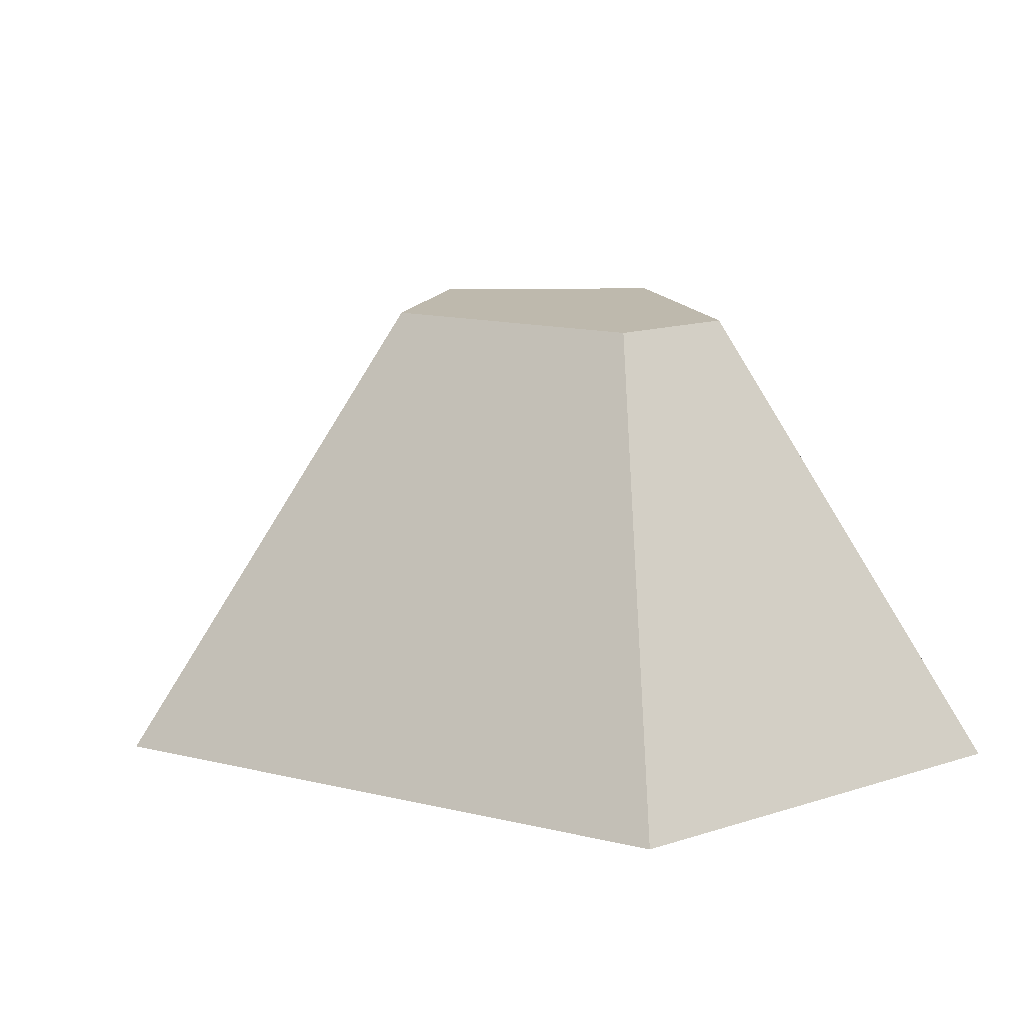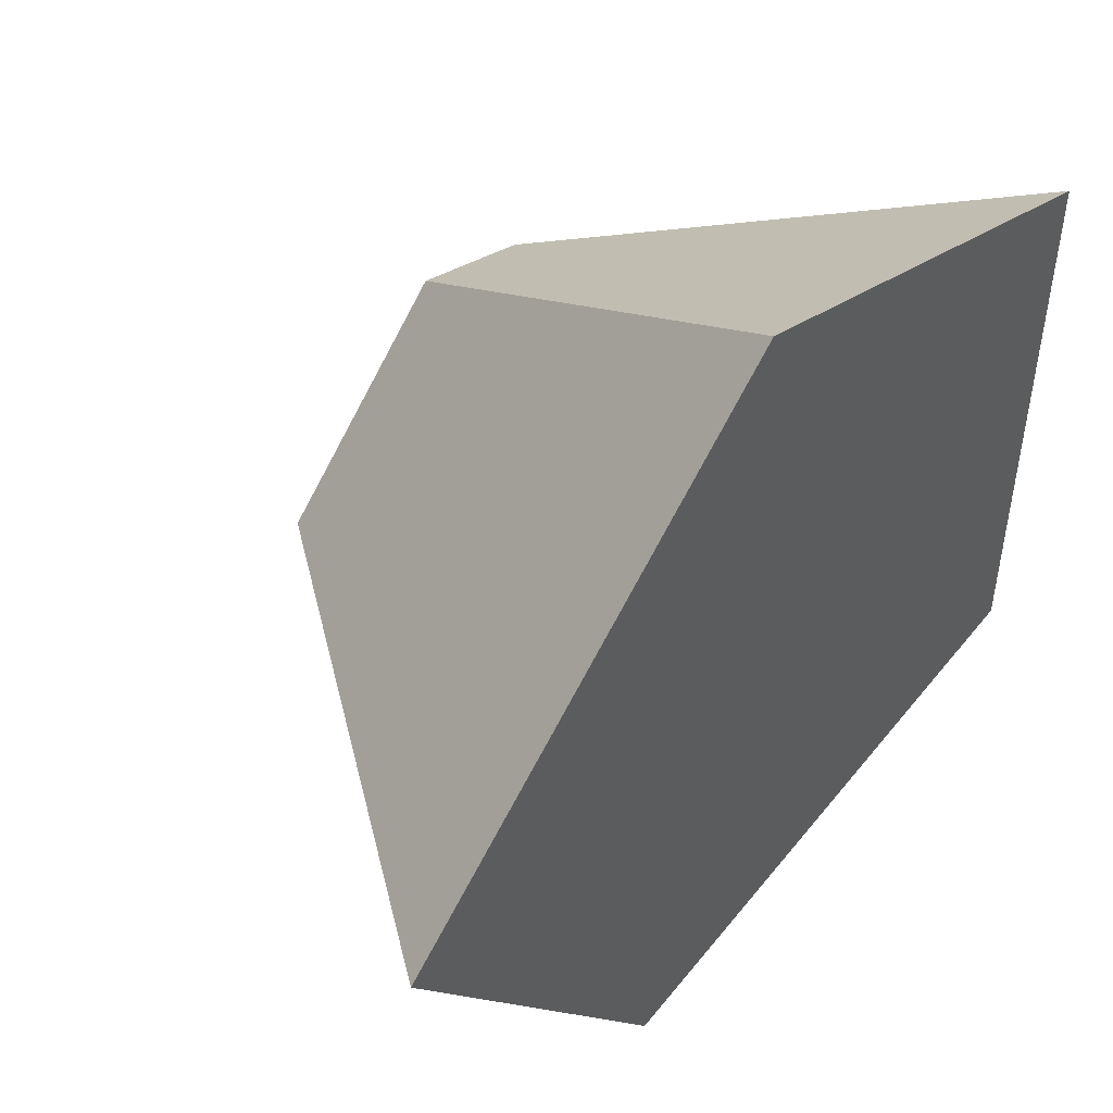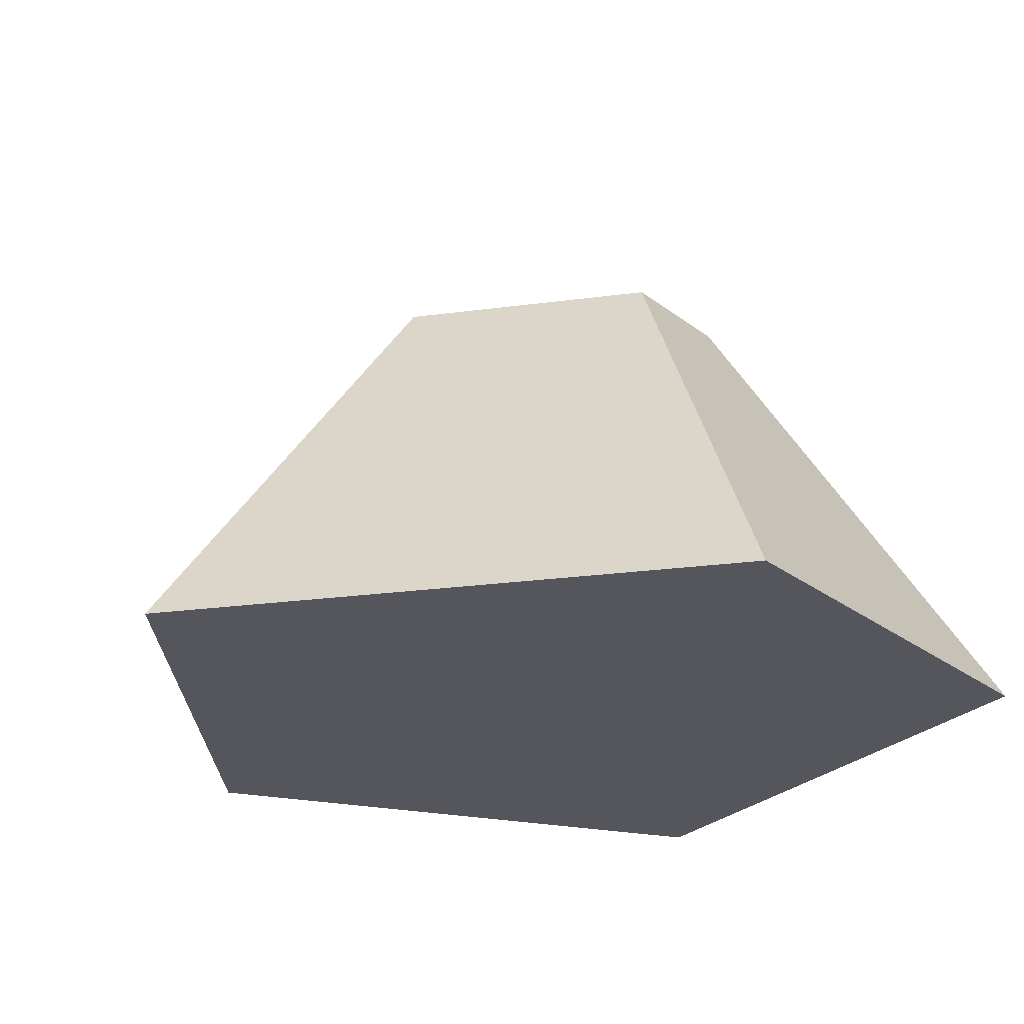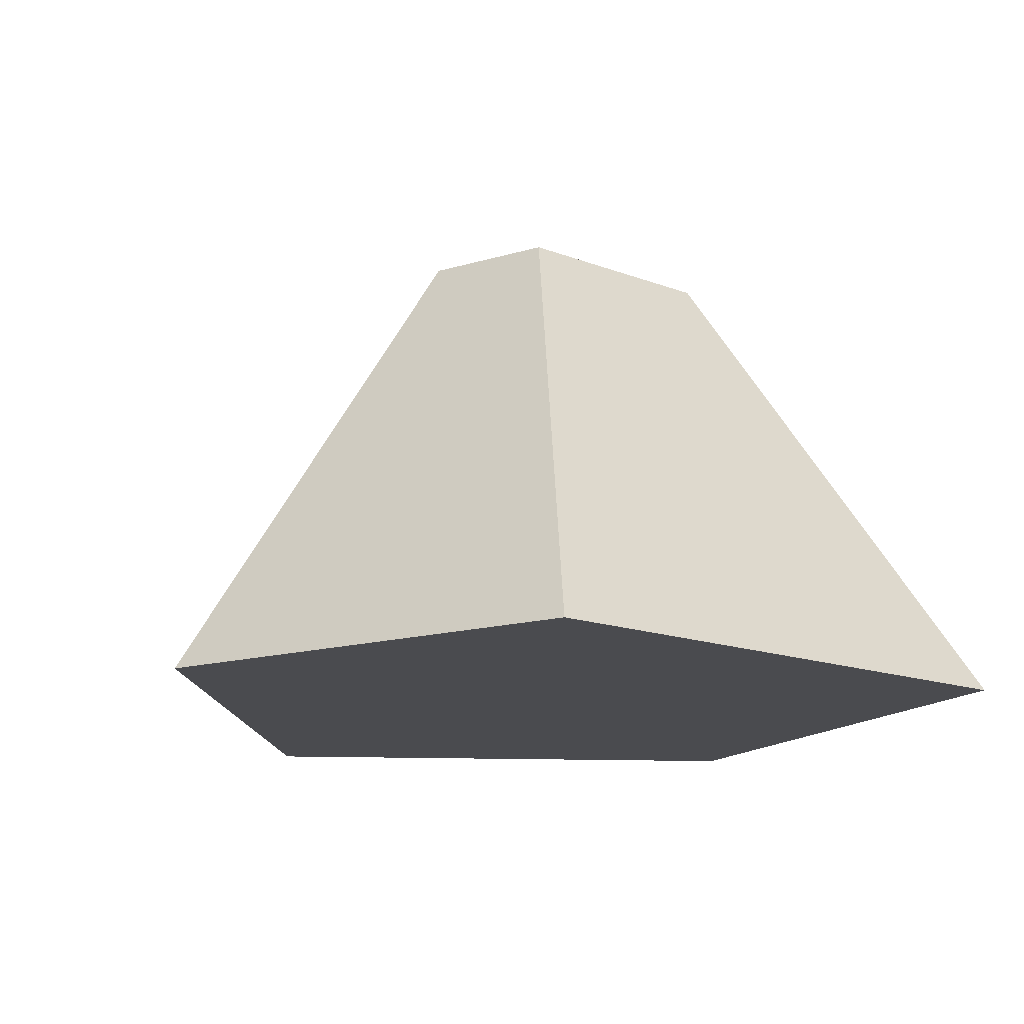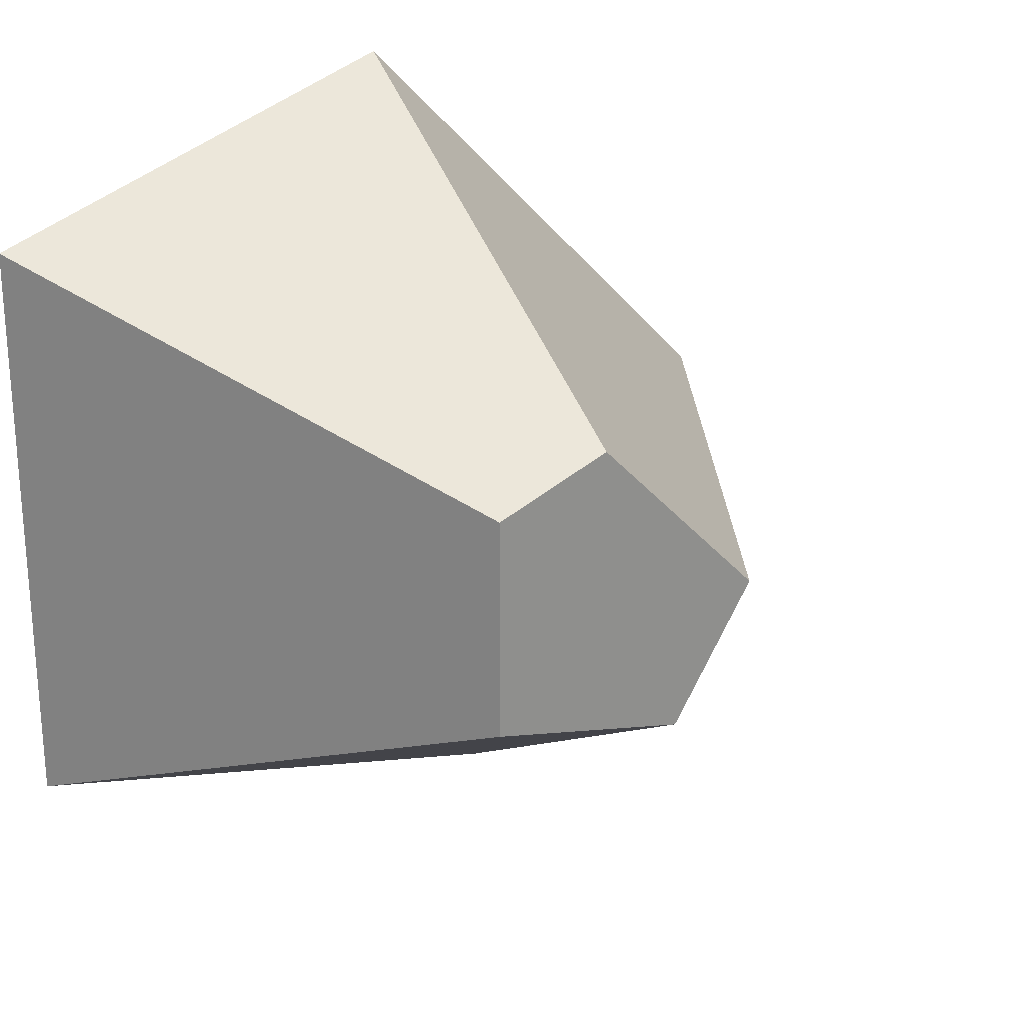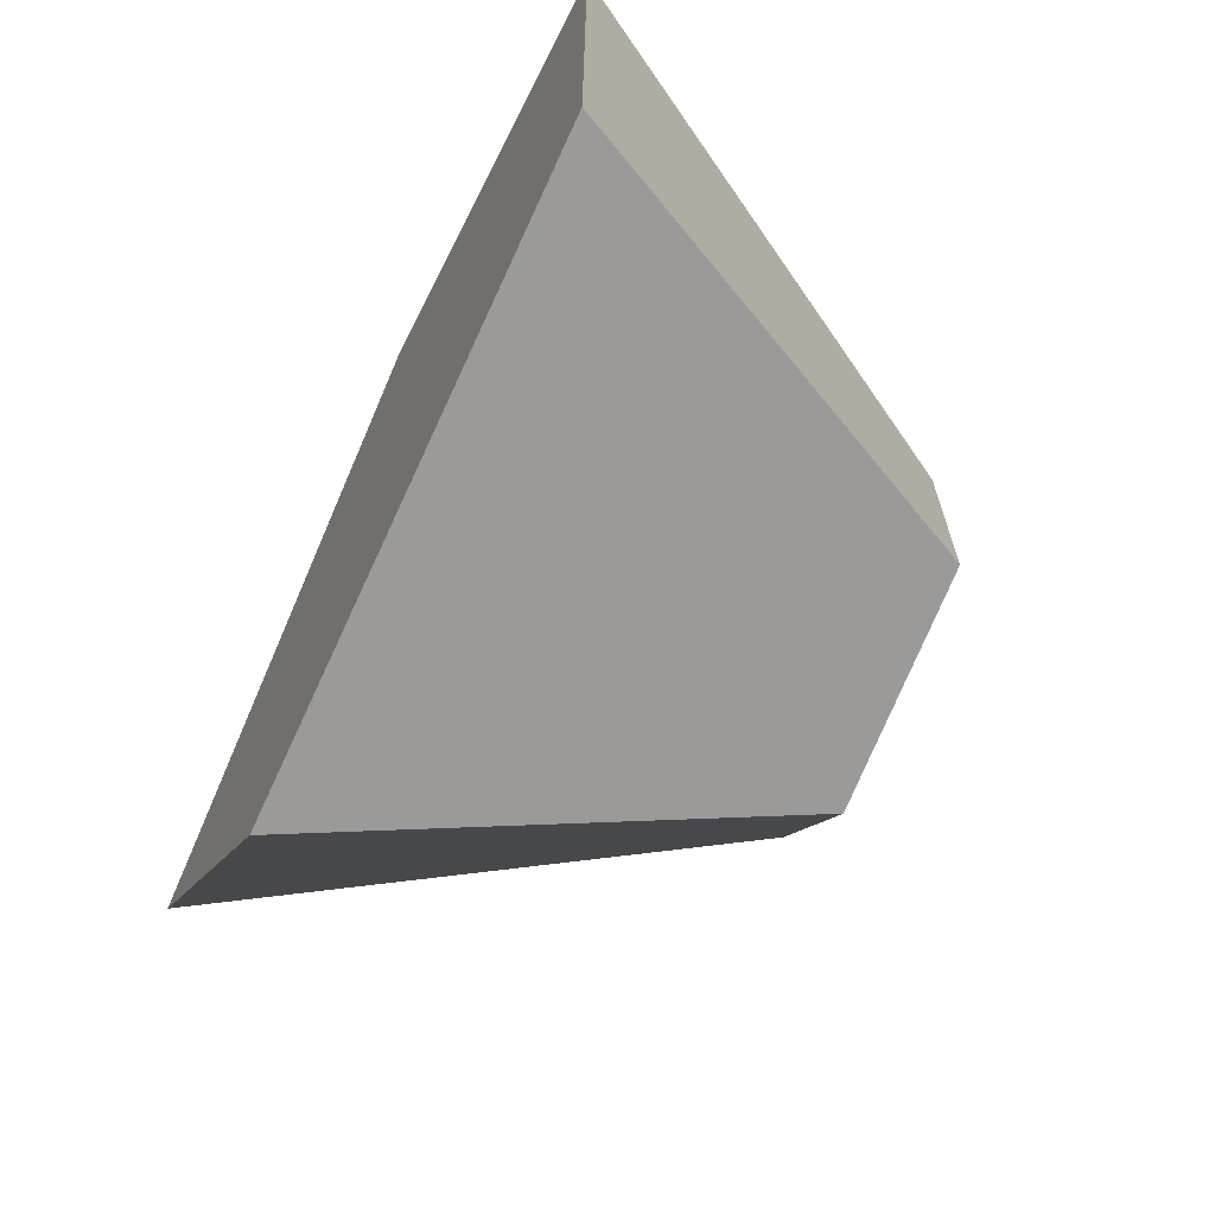
<metadata>
{"format":"obj","ext":"obj","renderer":"f3d","projection":"perspective","resolution":1024,"background":"white","views":[{"elev":15.2,"azim":161.9,"up":"+Z"},{"elev":48.4,"azim":132.1,"up":"+Y"},{"elev":-26.3,"azim":146.7,"up":"+Z"},{"elev":-14.3,"azim":-130.2,"up":"+Z"},{"elev":24.5,"azim":-37.9,"up":"+Y"},{"elev":-68.9,"azim":-115.8,"up":"+Y"}]}
</metadata>
<code>
o Mesh1_Rock_4_Model
v 0.1095 3.734 -5.63
v -3.214 2.759 -5.63
v -1.369 1.378 -2.107
v -0.4211 1.656 -2.107
v 1.048 -2.912 -5.63
v -3.214 -1.695 -5.63
v 3.433 0.4111 -5.63
v 0.3064 -0.7818 -2.107
v -1.369 -0.3032 -2.107
v 1.021 0.2141 -2.107
g Mesh1_Rock_4_Model_Mesh1_Rock_4_Model_Stone
f 1 2 3 4
f 5 6 2 1 7
f 6 5 8 9
f 5 7 10 8
f 7 1 4 10
f 3 9 8 10 4
f 2 6 9 3

</code>
